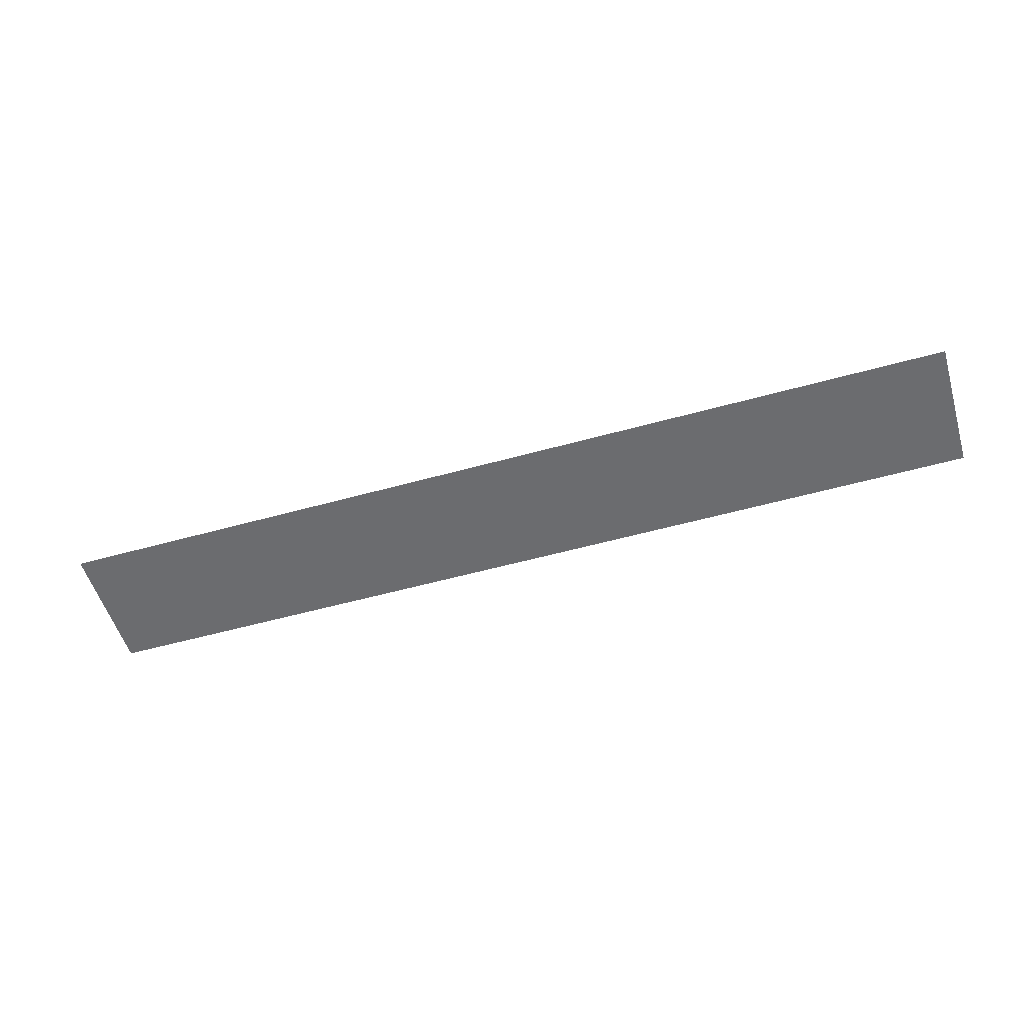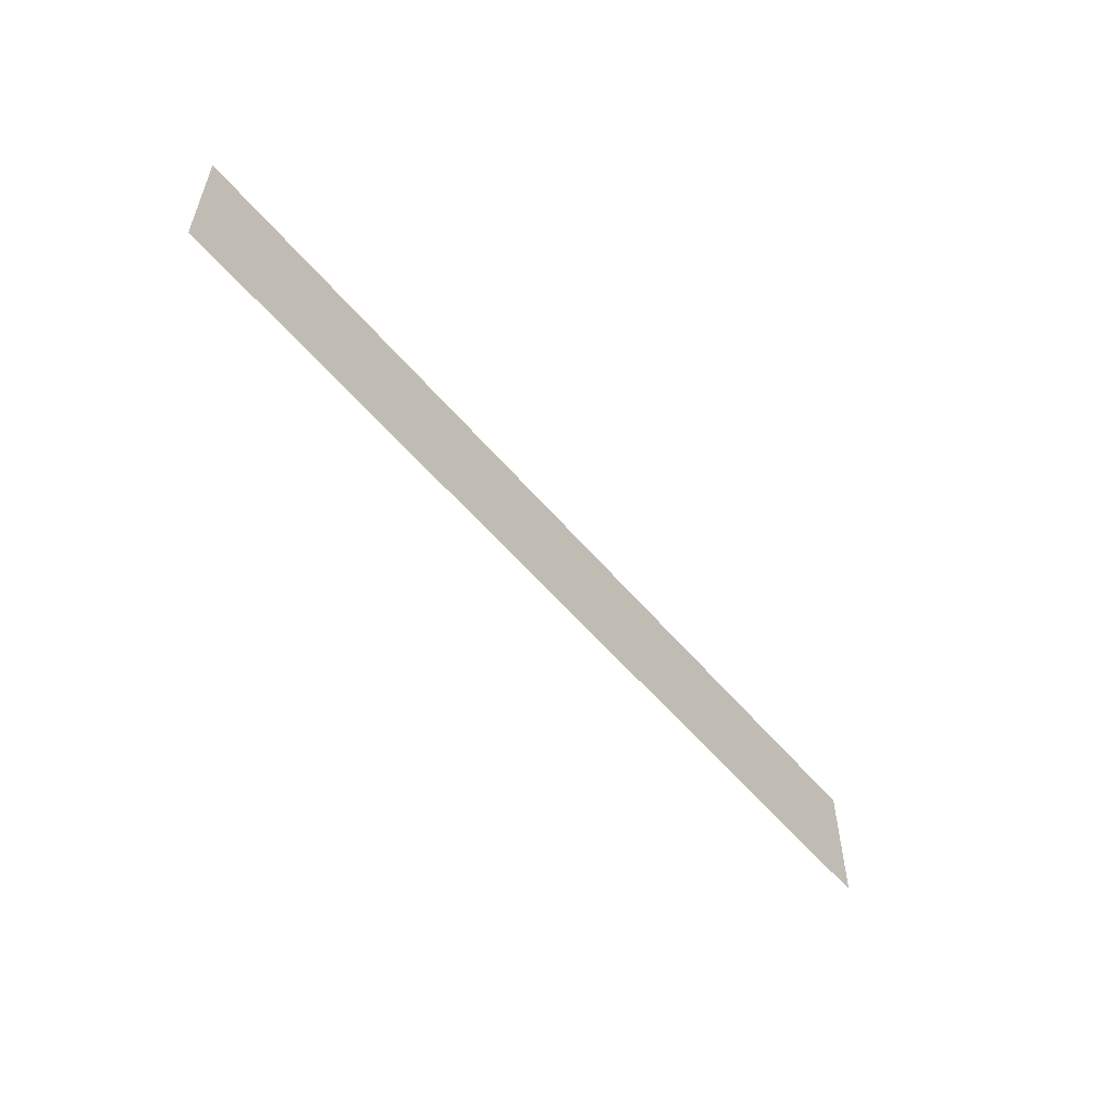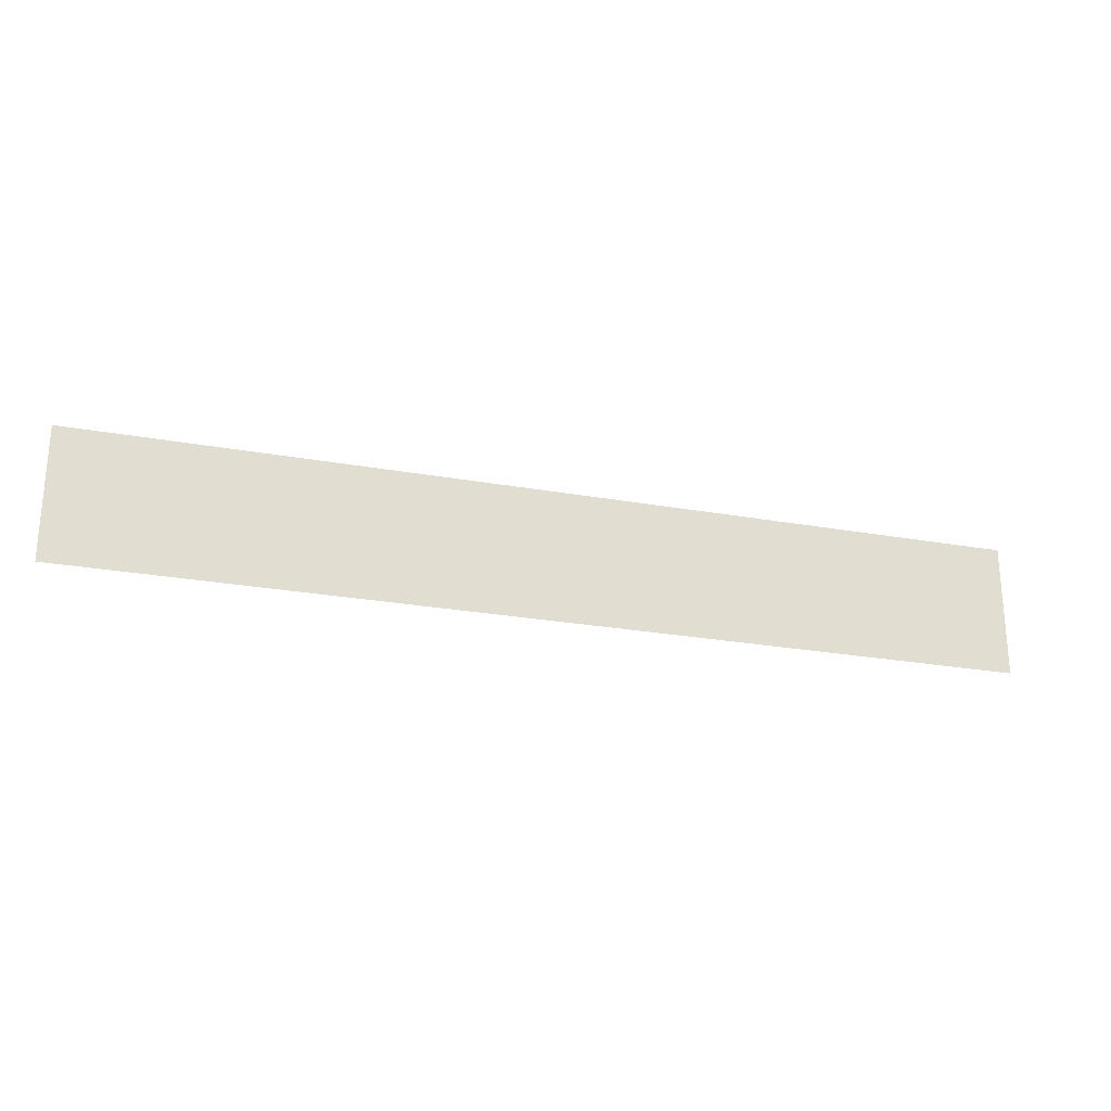
<metadata>
{"format":"obj","ext":"obj","renderer":"f3d","projection":"perspective","resolution":1024,"background":"white","views":[{"elev":-53.7,"azim":16.6,"up":"+Z"},{"elev":-55.4,"azim":129.2,"up":"+Y"},{"elev":-24.7,"azim":163.5,"up":"+Y"}]}
</metadata>
<code>
o detailCables_typeA
v -0.5 0.1429 0
v 0.5 0 -0
v -0.5 0 0
v 0.5 0.1429 -0
f 1 2 3
f 2 1 4

</code>
